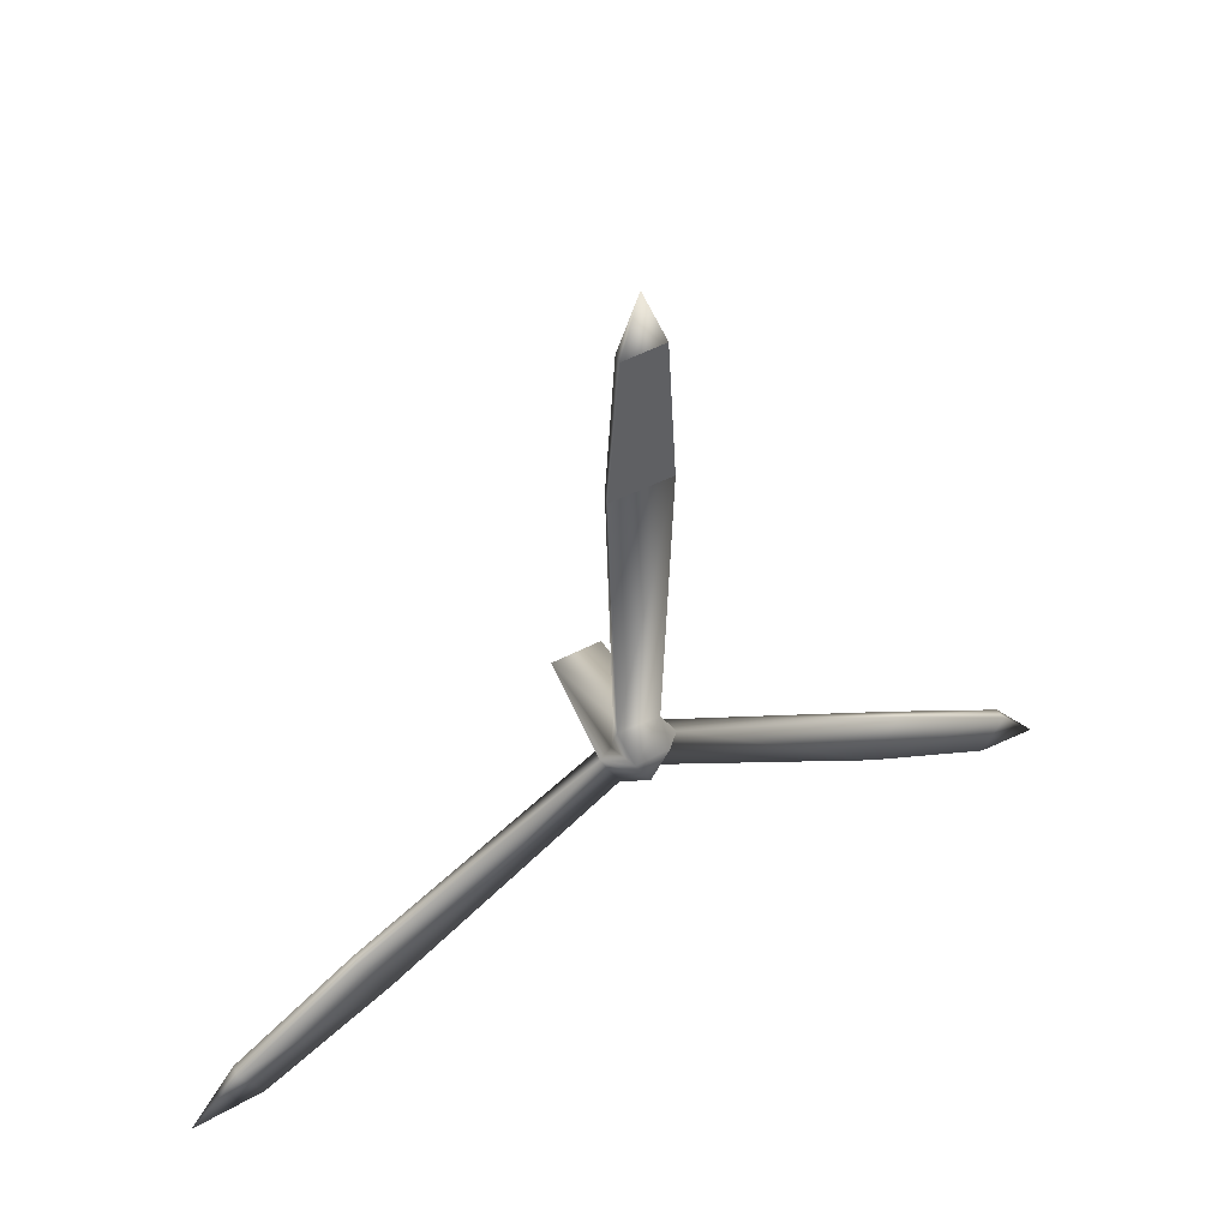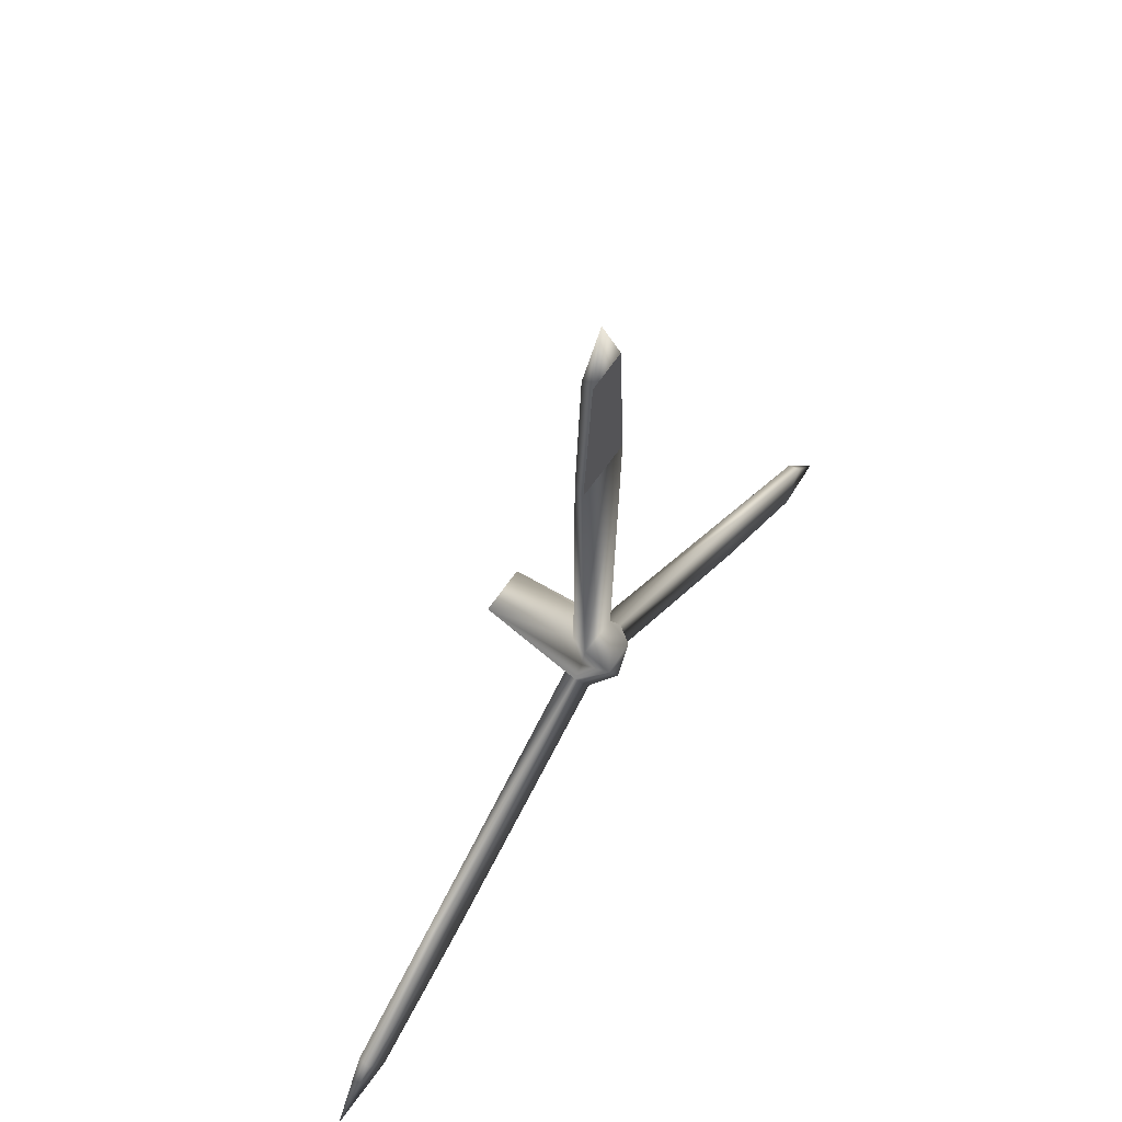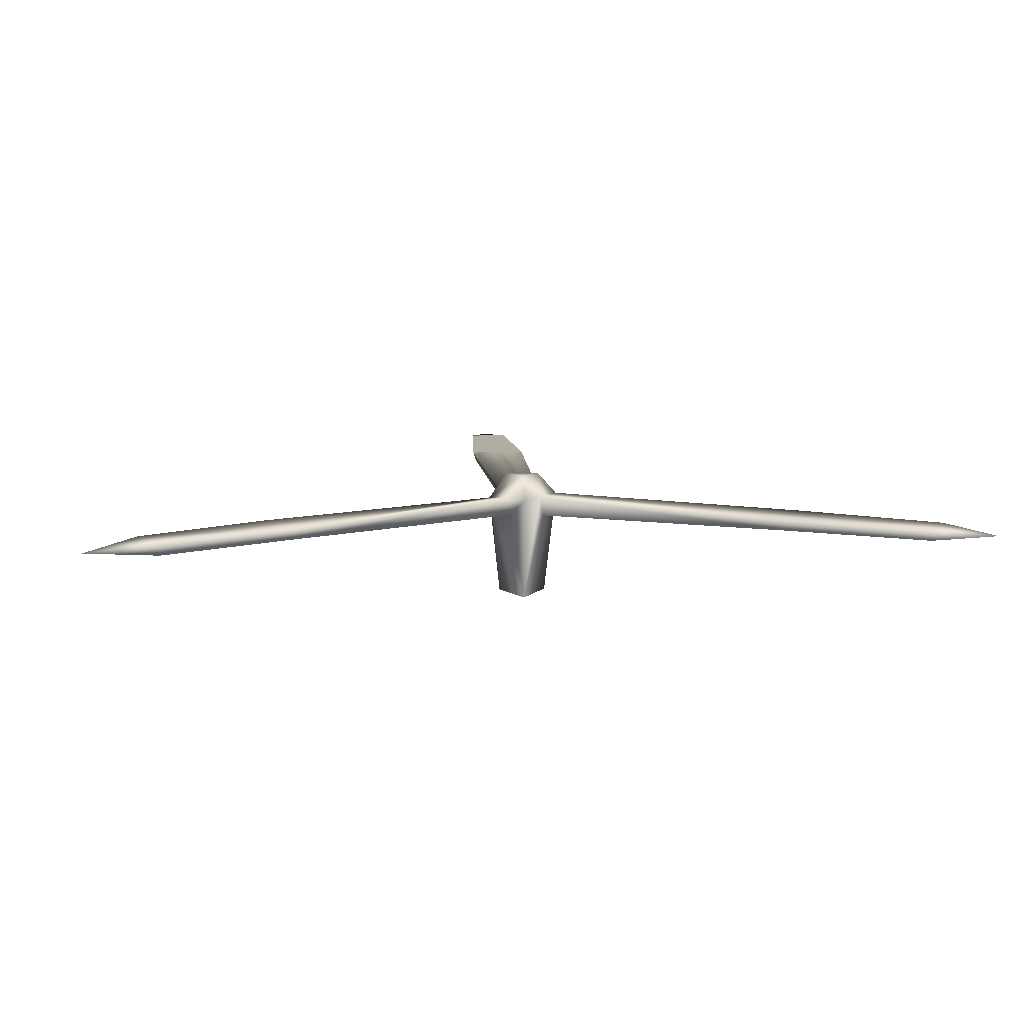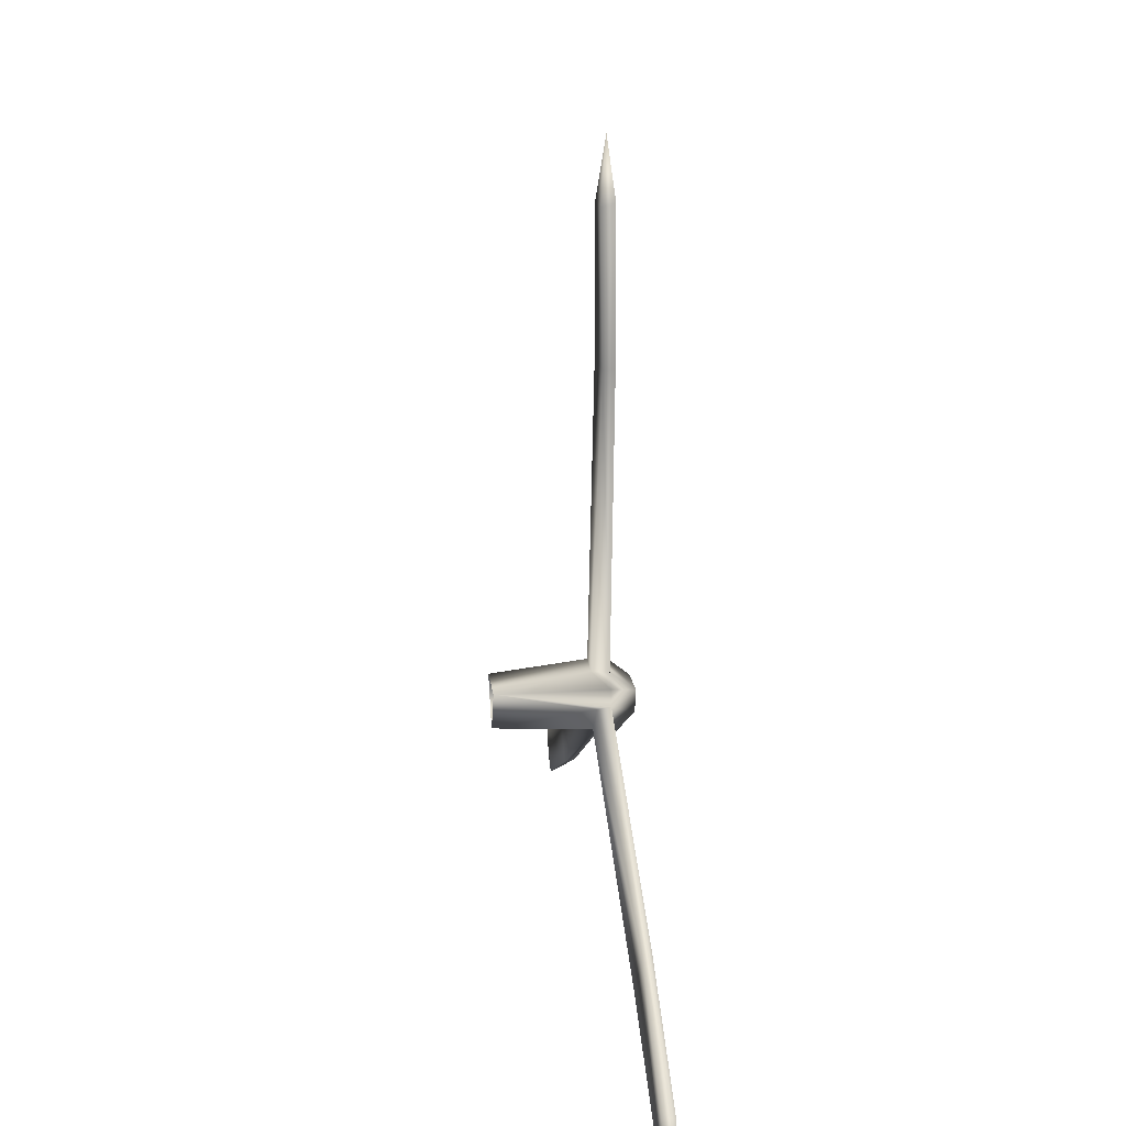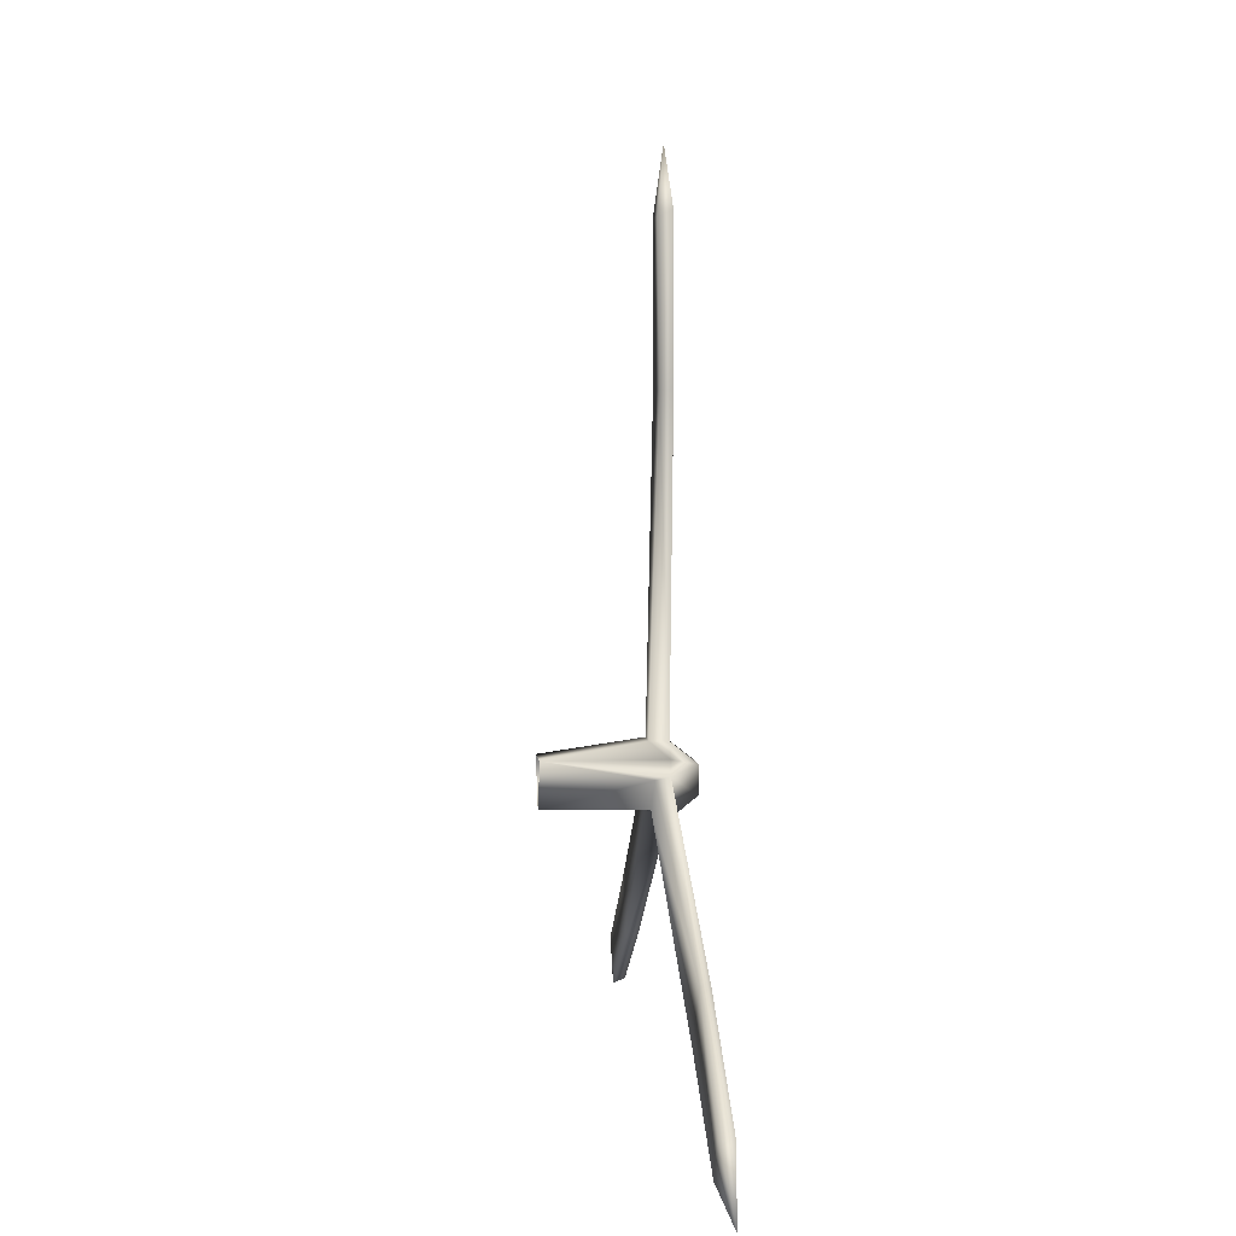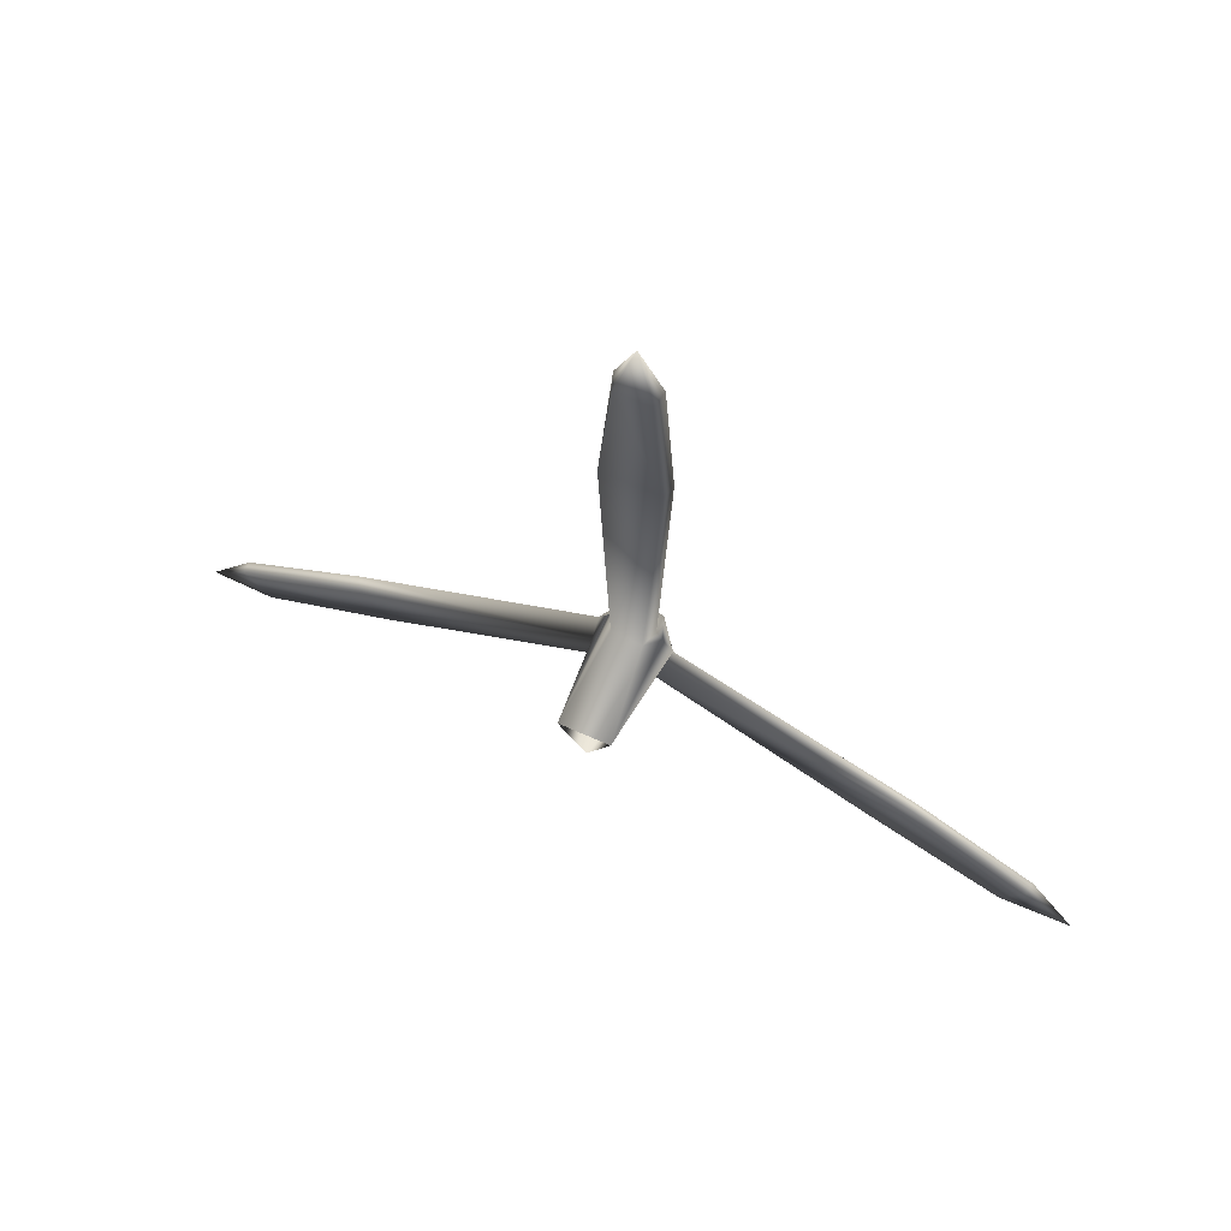
<metadata>
{"format":"obj","ext":"obj","renderer":"f3d","projection":"perspective","resolution":1024,"background":"white","views":[{"elev":48.7,"azim":-30.0,"up":"+Y"},{"elev":59.2,"azim":-56.9,"up":"+Y"},{"elev":10.3,"azim":-5.5,"up":"+Z"},{"elev":19.6,"azim":-96.9,"up":"+Y"},{"elev":3.7,"azim":-95.5,"up":"+Y"},{"elev":66.4,"azim":-156.1,"up":"+Y"}]}
</metadata>
<code>
g default
v -2.672 20.66 381.3
v 1.065 20.55 381.4
v 1.058 59.37 381.5
v -2.654 59.31 381.5
v -36.62 -0.2713 381.5
v -34.63 -3.768 381.6
v -2.661 15.28 381.7
v -4.15 18.21 381.2
v 2.397 18.12 381.6
v 0.5208 15.31 381.7
v 33.59 -3.922 381.6
v 35.57 -0.6822 381.5
v -2.357 18.89 383.5
v -3.236 19.39 381.3
v 1.566 19.4 381.6
v 0.7724 18.97 383.4
v -0.8696 15.31 381.5
v -1.065 16.42 383.6
v 35.51 -0.6616 380.5
v 33.43 -4.276 380.6
v 0.8322 15.58 379.8
v 2.145 17.76 379.8
v 39.26 -5.084 381.1
v 24.1 6.451 381.6
v 23.78 6.145 380.4
v 21.65 1.985 380.5
v 21.63 2.301 381.6
v 0.5514 20.66 379.9
v -2.158 20.65 379.8
v -2.324 58.92 380.4
v 0.6429 58.94 380.4
v -0.8146 64.33 381
v 1.853 46.42 381.5
v 1.831 46.13 380.5
v -3.2 46.3 380.5
v -3.562 46.42 381.5
v -34.45 -3.556 380.4
v -36.43 -0.236 380.5
v -3.858 17.94 380.1
v -2.322 15.53 380
v -40.88 -5.073 381
v -25.77 6.888 381.4
v -25.7 6.993 380.6
v -22.9 2.377 380.5
v -23.08 2.271 381.5
v -3.054 19.33 371.7
v -0.9849 15.48 371.7
v 1.414 19.36 371.7
g low_low_helices001 low
f 36 33 3 4
f 45 42 5 6
f 27 24 9 10
f 14 8 13 1
f 9 15 2 16
f 18 7 17 10
f 8 7 18 13
f 10 9 16 18
f 2 1 13 16
f 18 16 13
f 22 25 26 21
f 24 25 22 9
f 26 27 10 21
f 12 11 23
f 19 23 20
f 12 23 19
f 23 11 20
f 19 25 24 12
f 26 25 19 20
f 11 27 26 20
f 12 24 27 11
f 31 34 35 30
f 3 33 34 31
f 35 36 4 30
f 4 3 32
f 32 31 30
f 31 32 3
f 32 30 4
f 34 33 2 28
f 35 34 28 29
f 1 36 35 29
f 1 2 33 36
f 43 44 37 38
f 5 42 43 38
f 44 45 6 37
f 5 41 6
f 41 38 37
f 6 41 37
f 41 5 38
f 43 42 8 39
f 40 44 43 39
f 7 45 44 40
f 8 42 45 7
f 29 46 14 1
f 46 39 8 14
f 40 47 17 7
f 47 21 10 17
f 22 48 15 9
f 48 28 2 15
f 48 22 21 47
f 47 40 39 46
f 28 48 46 29

</code>
